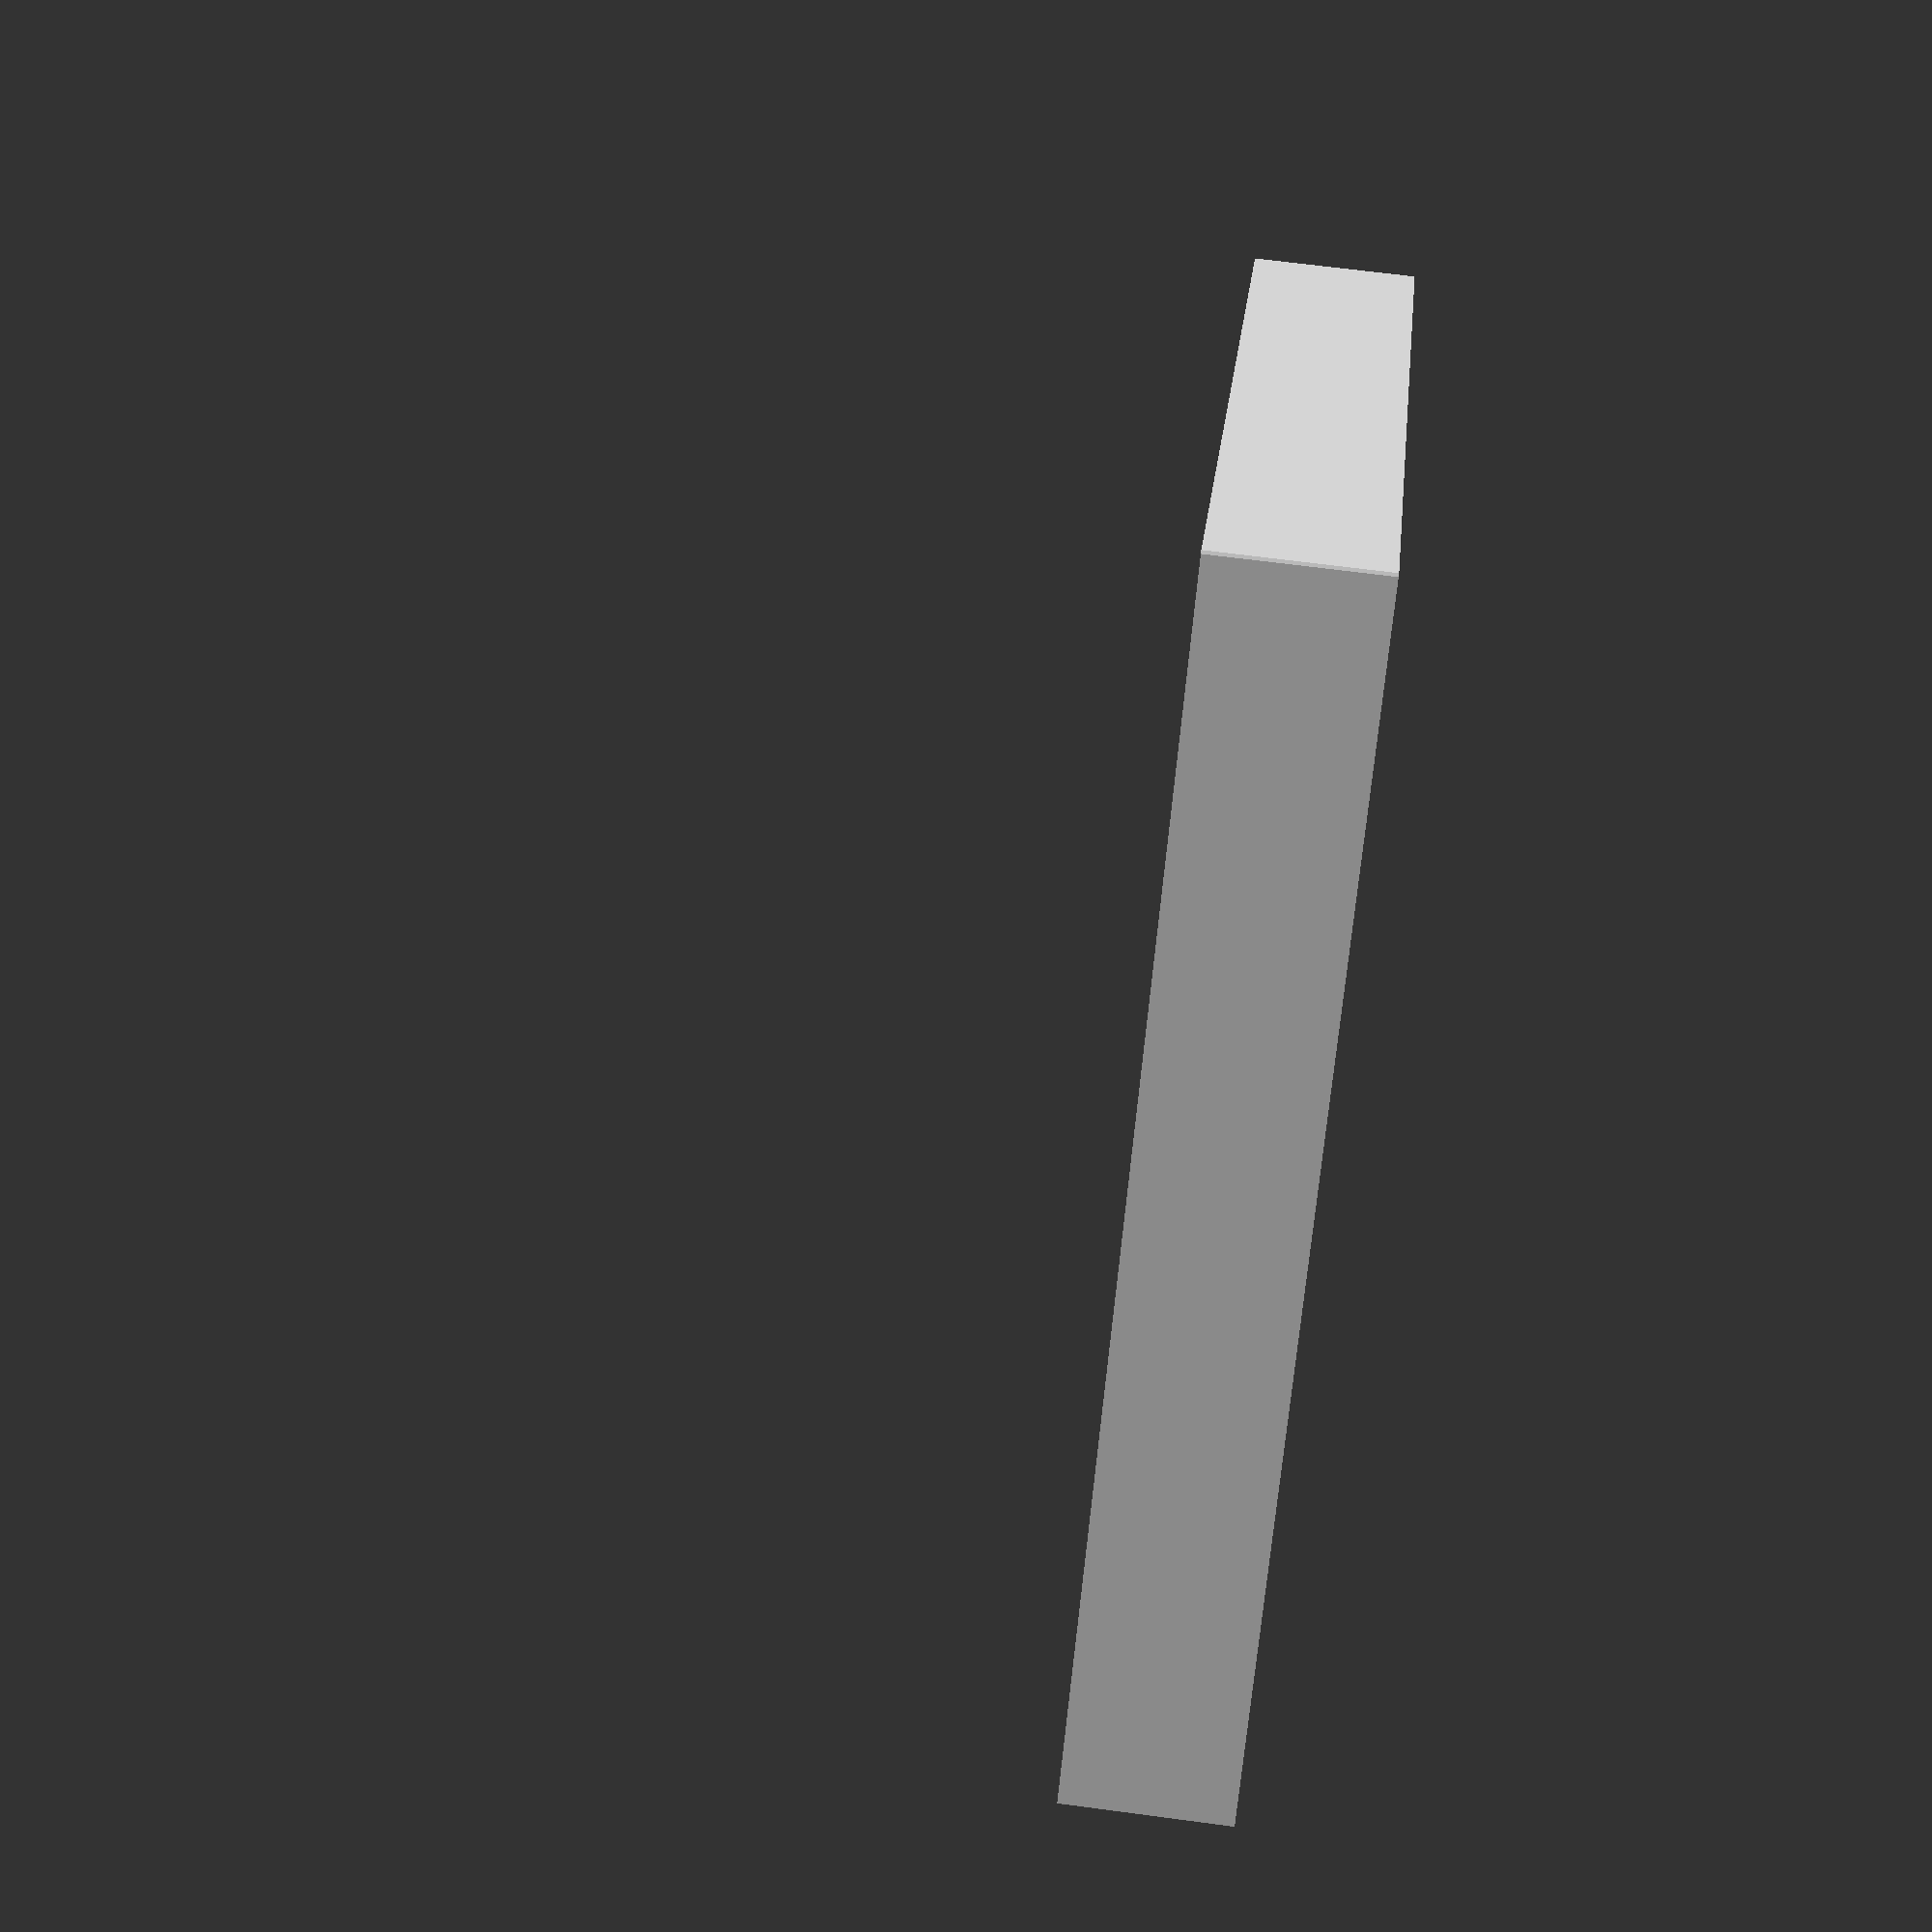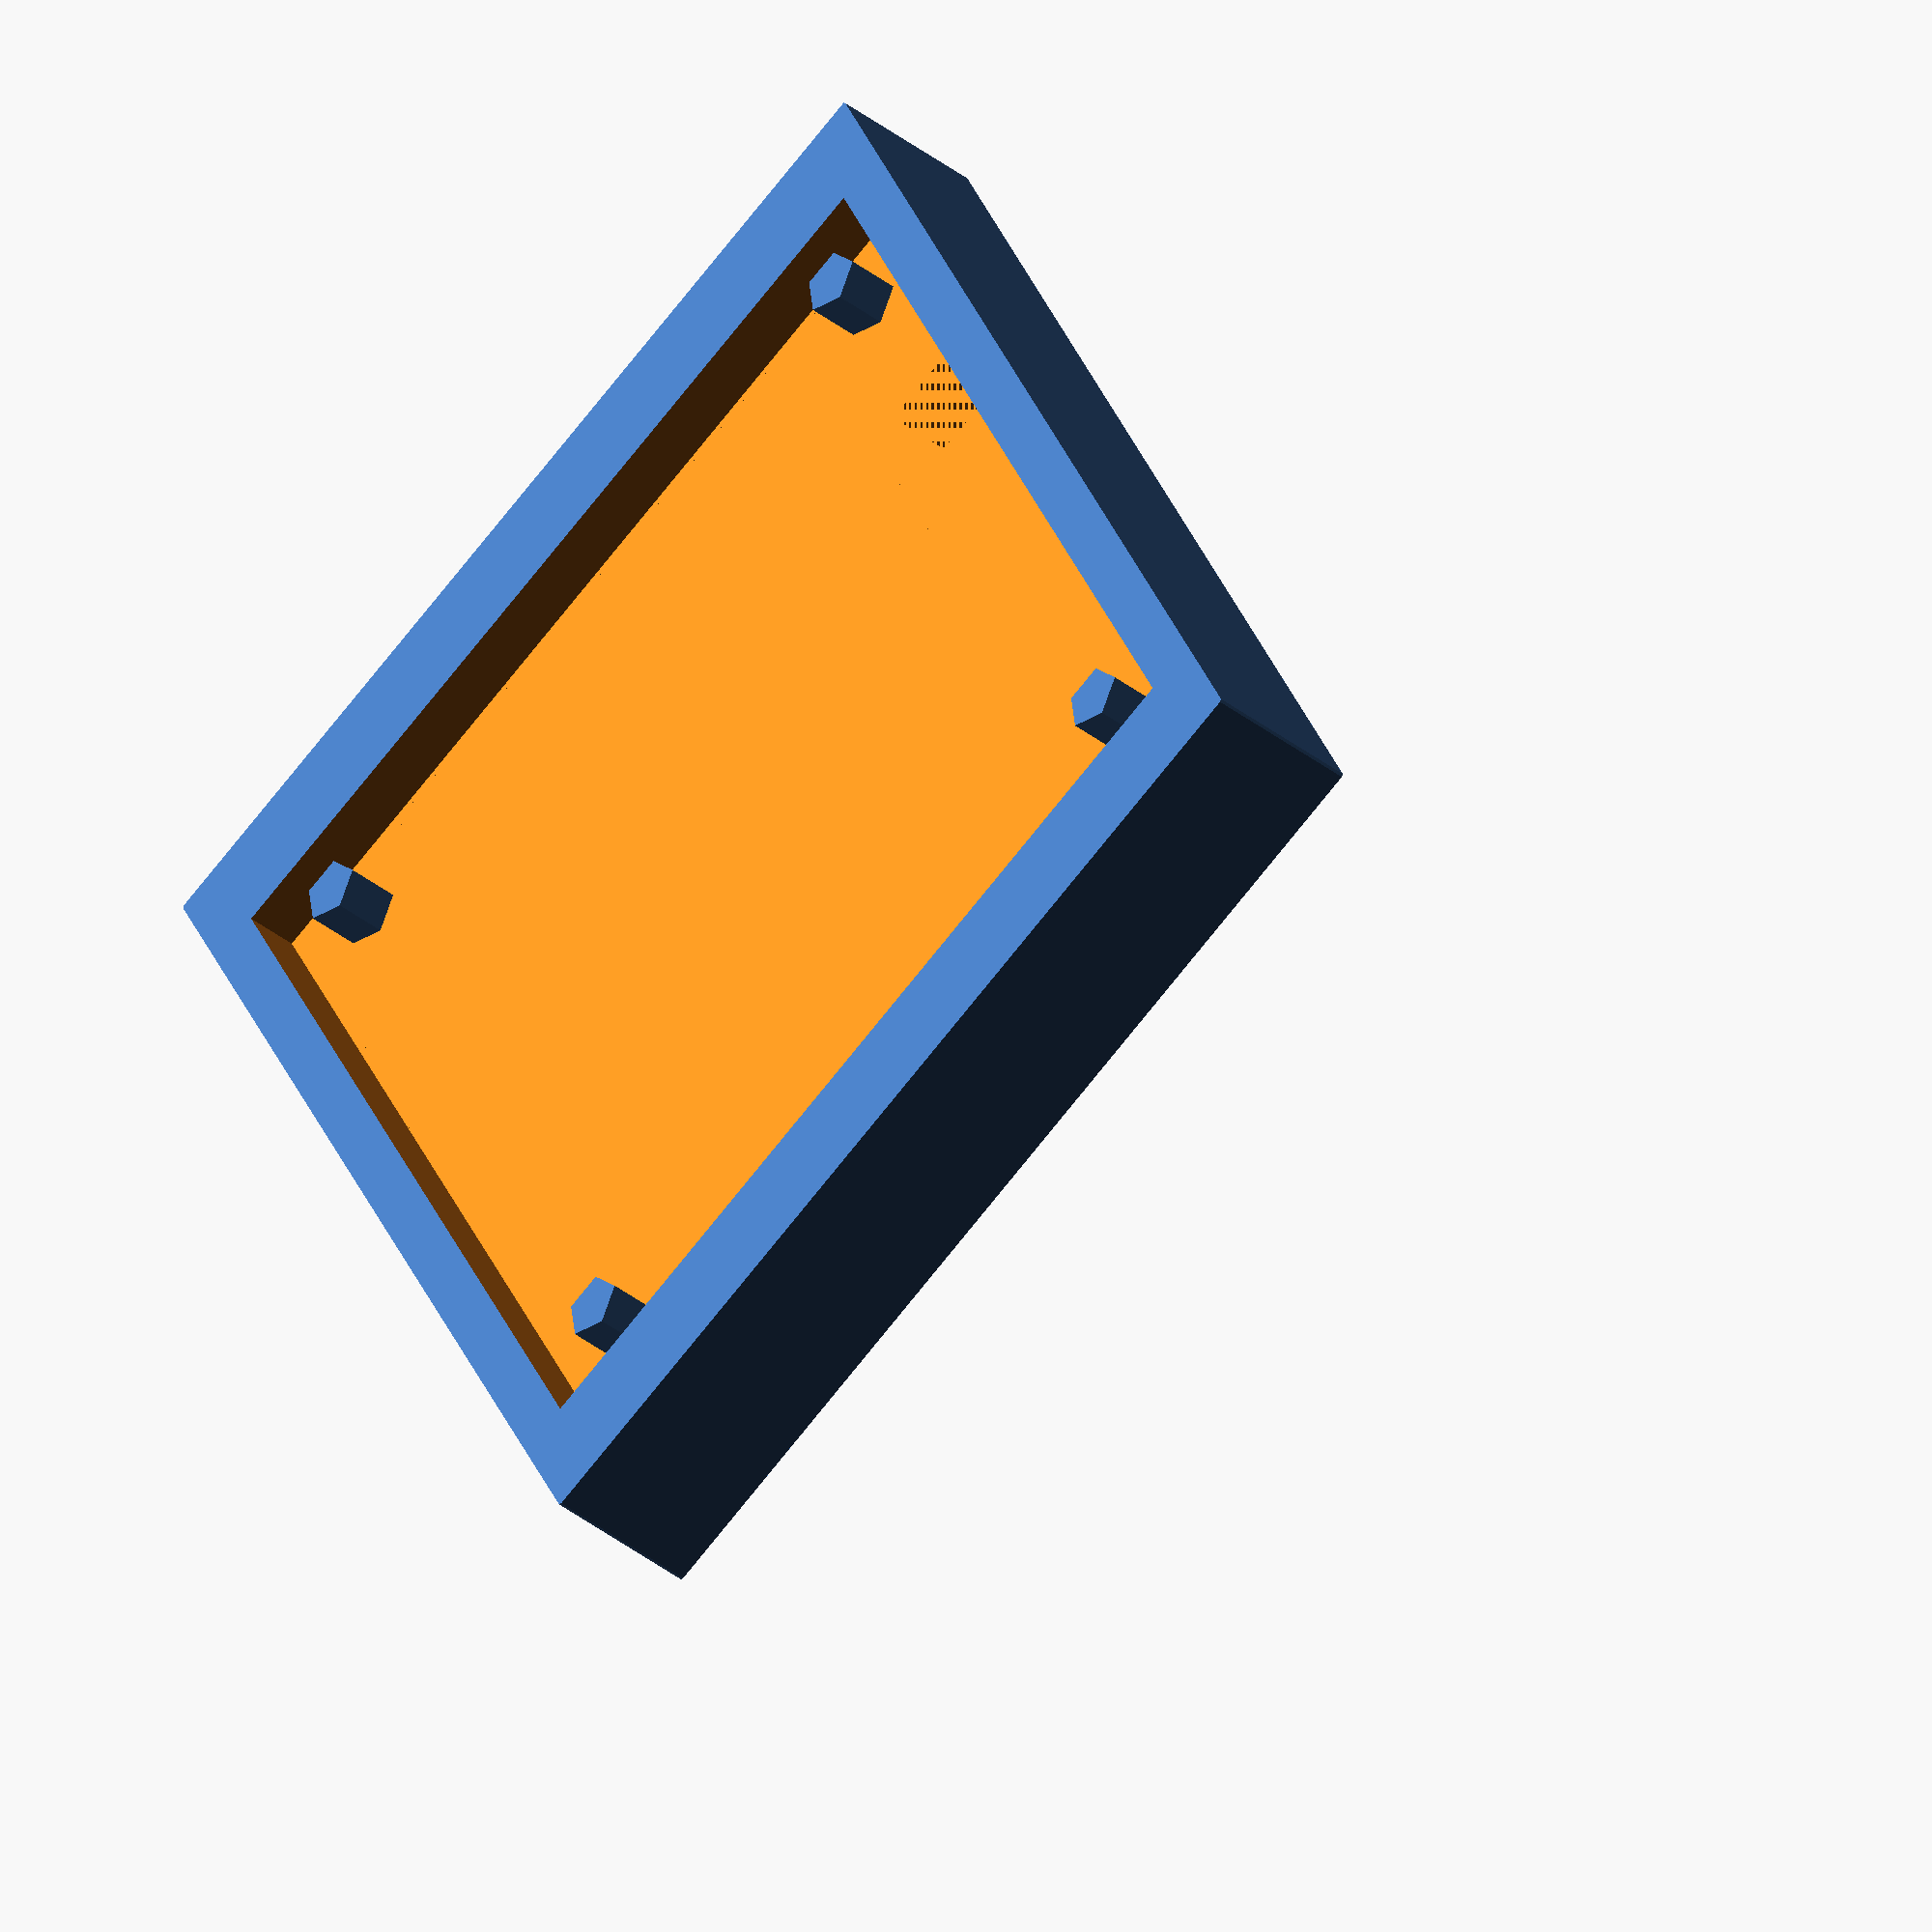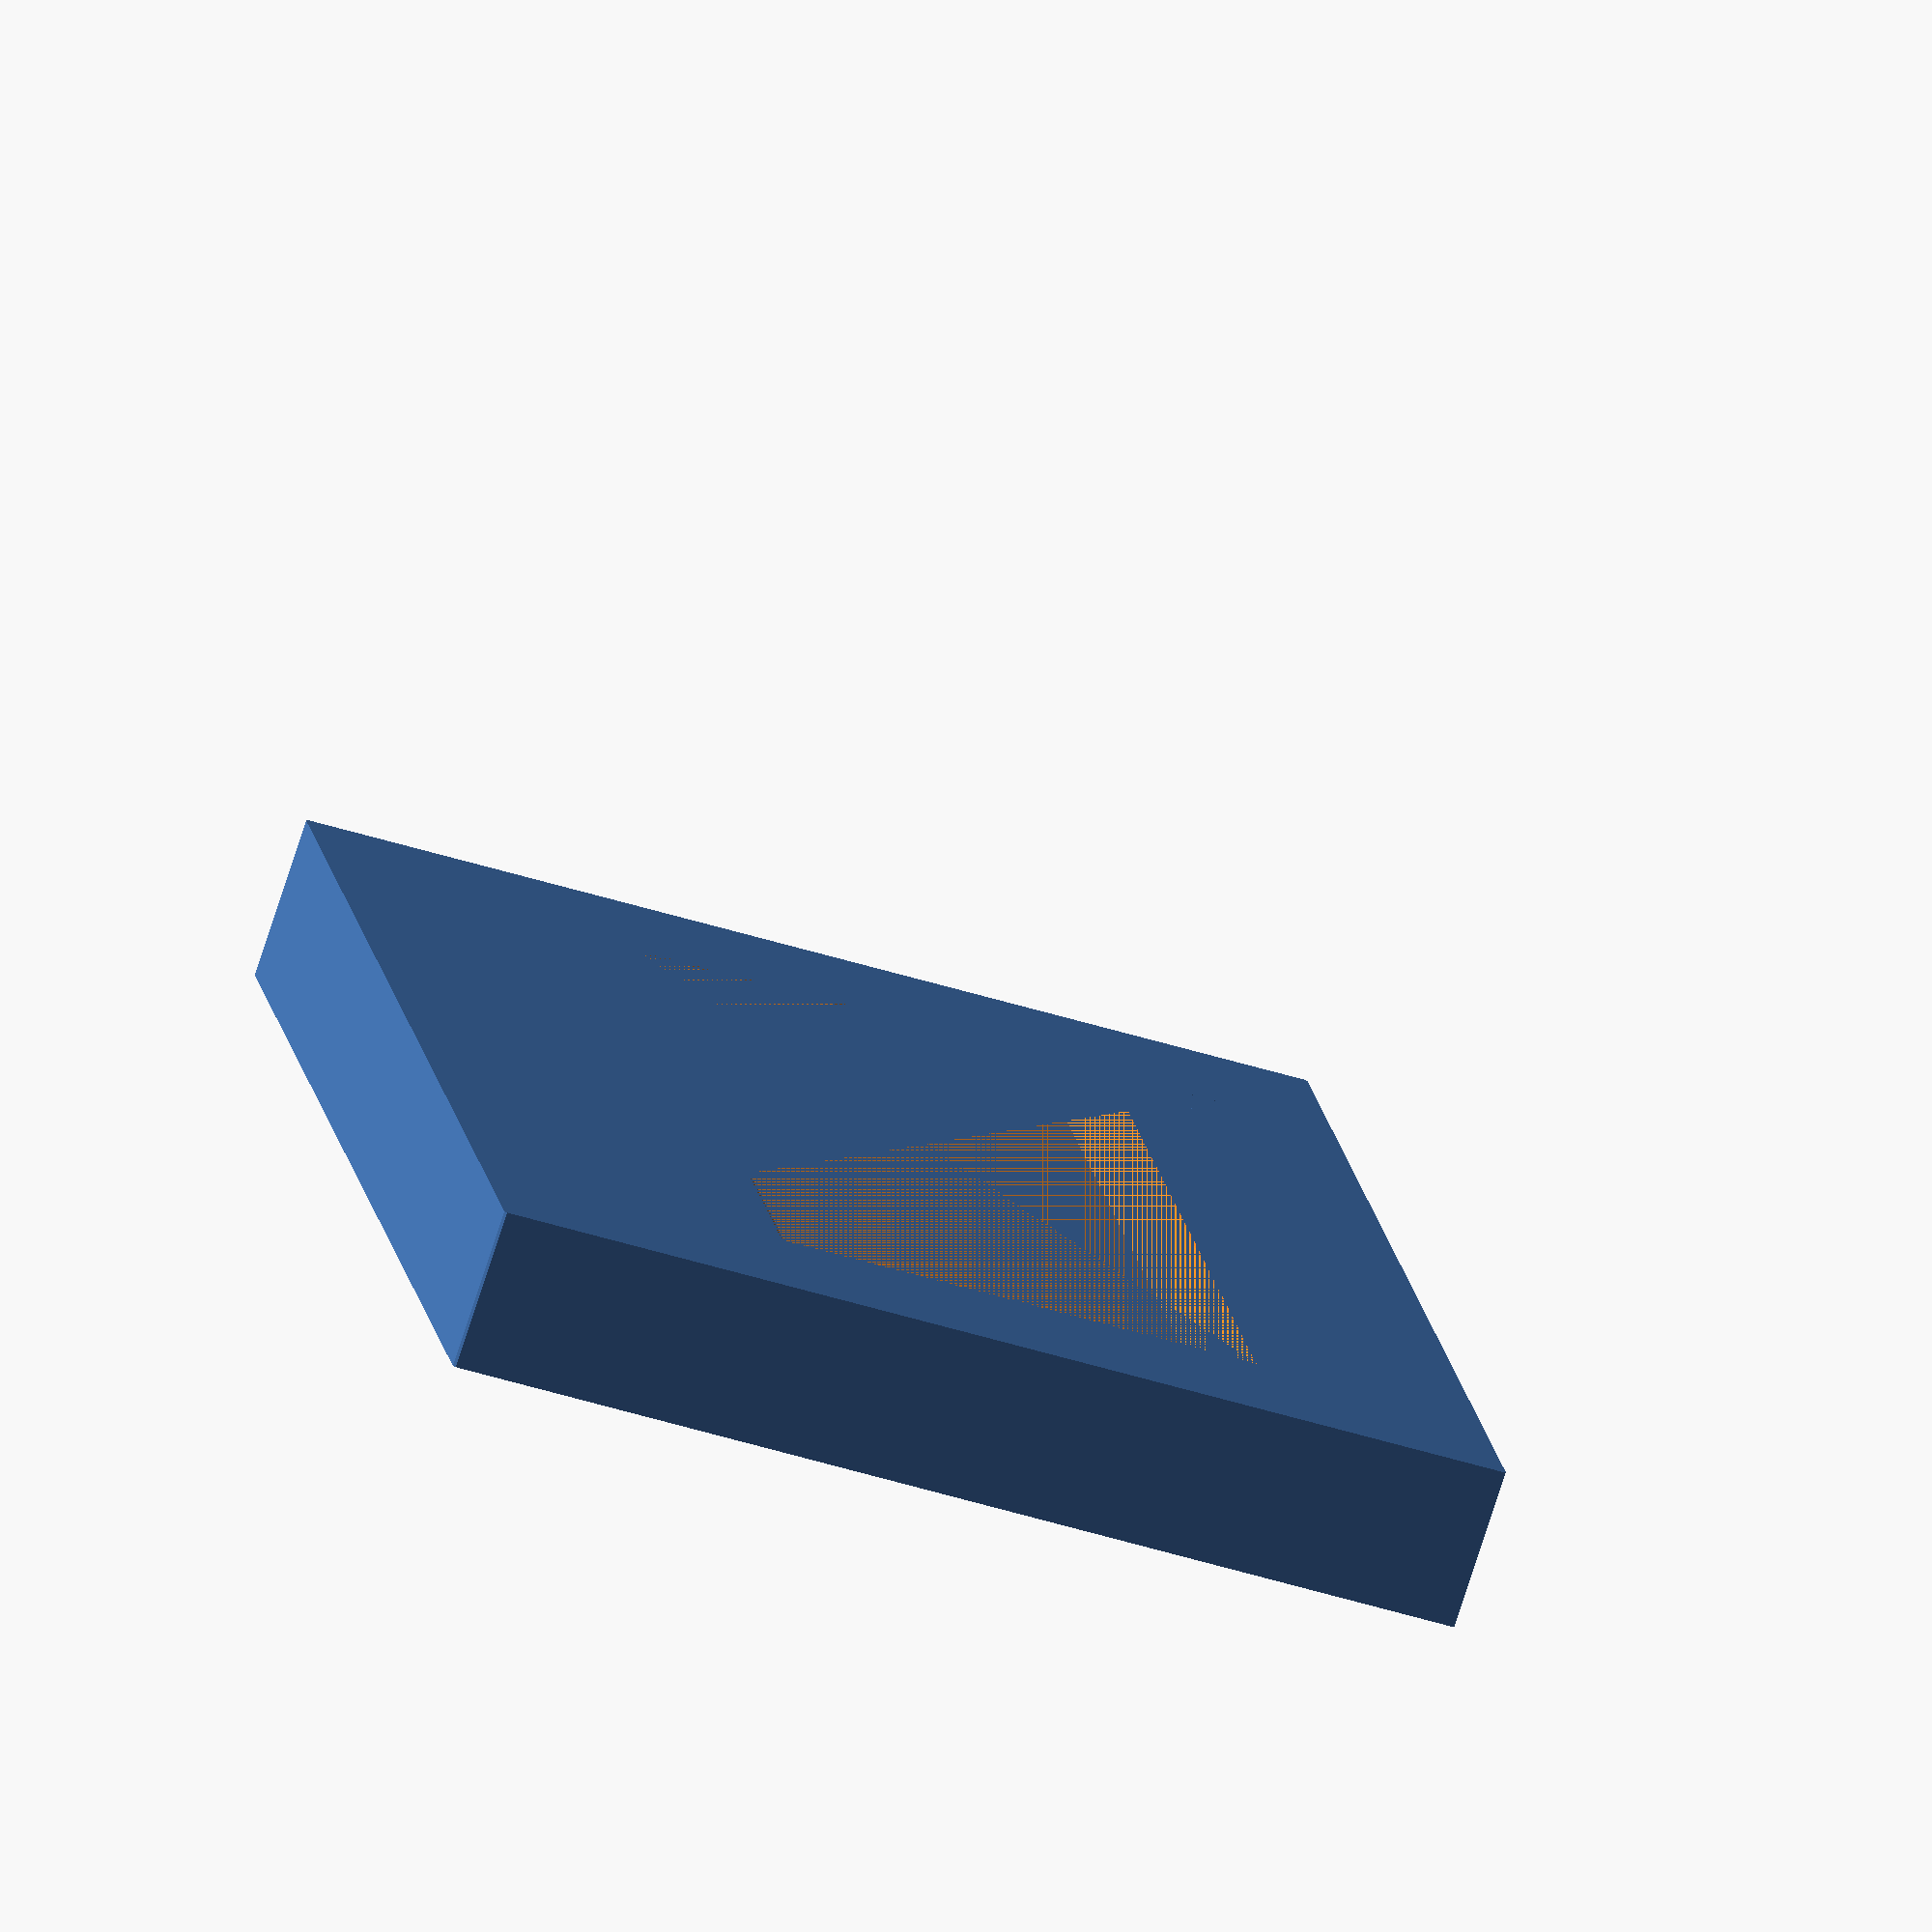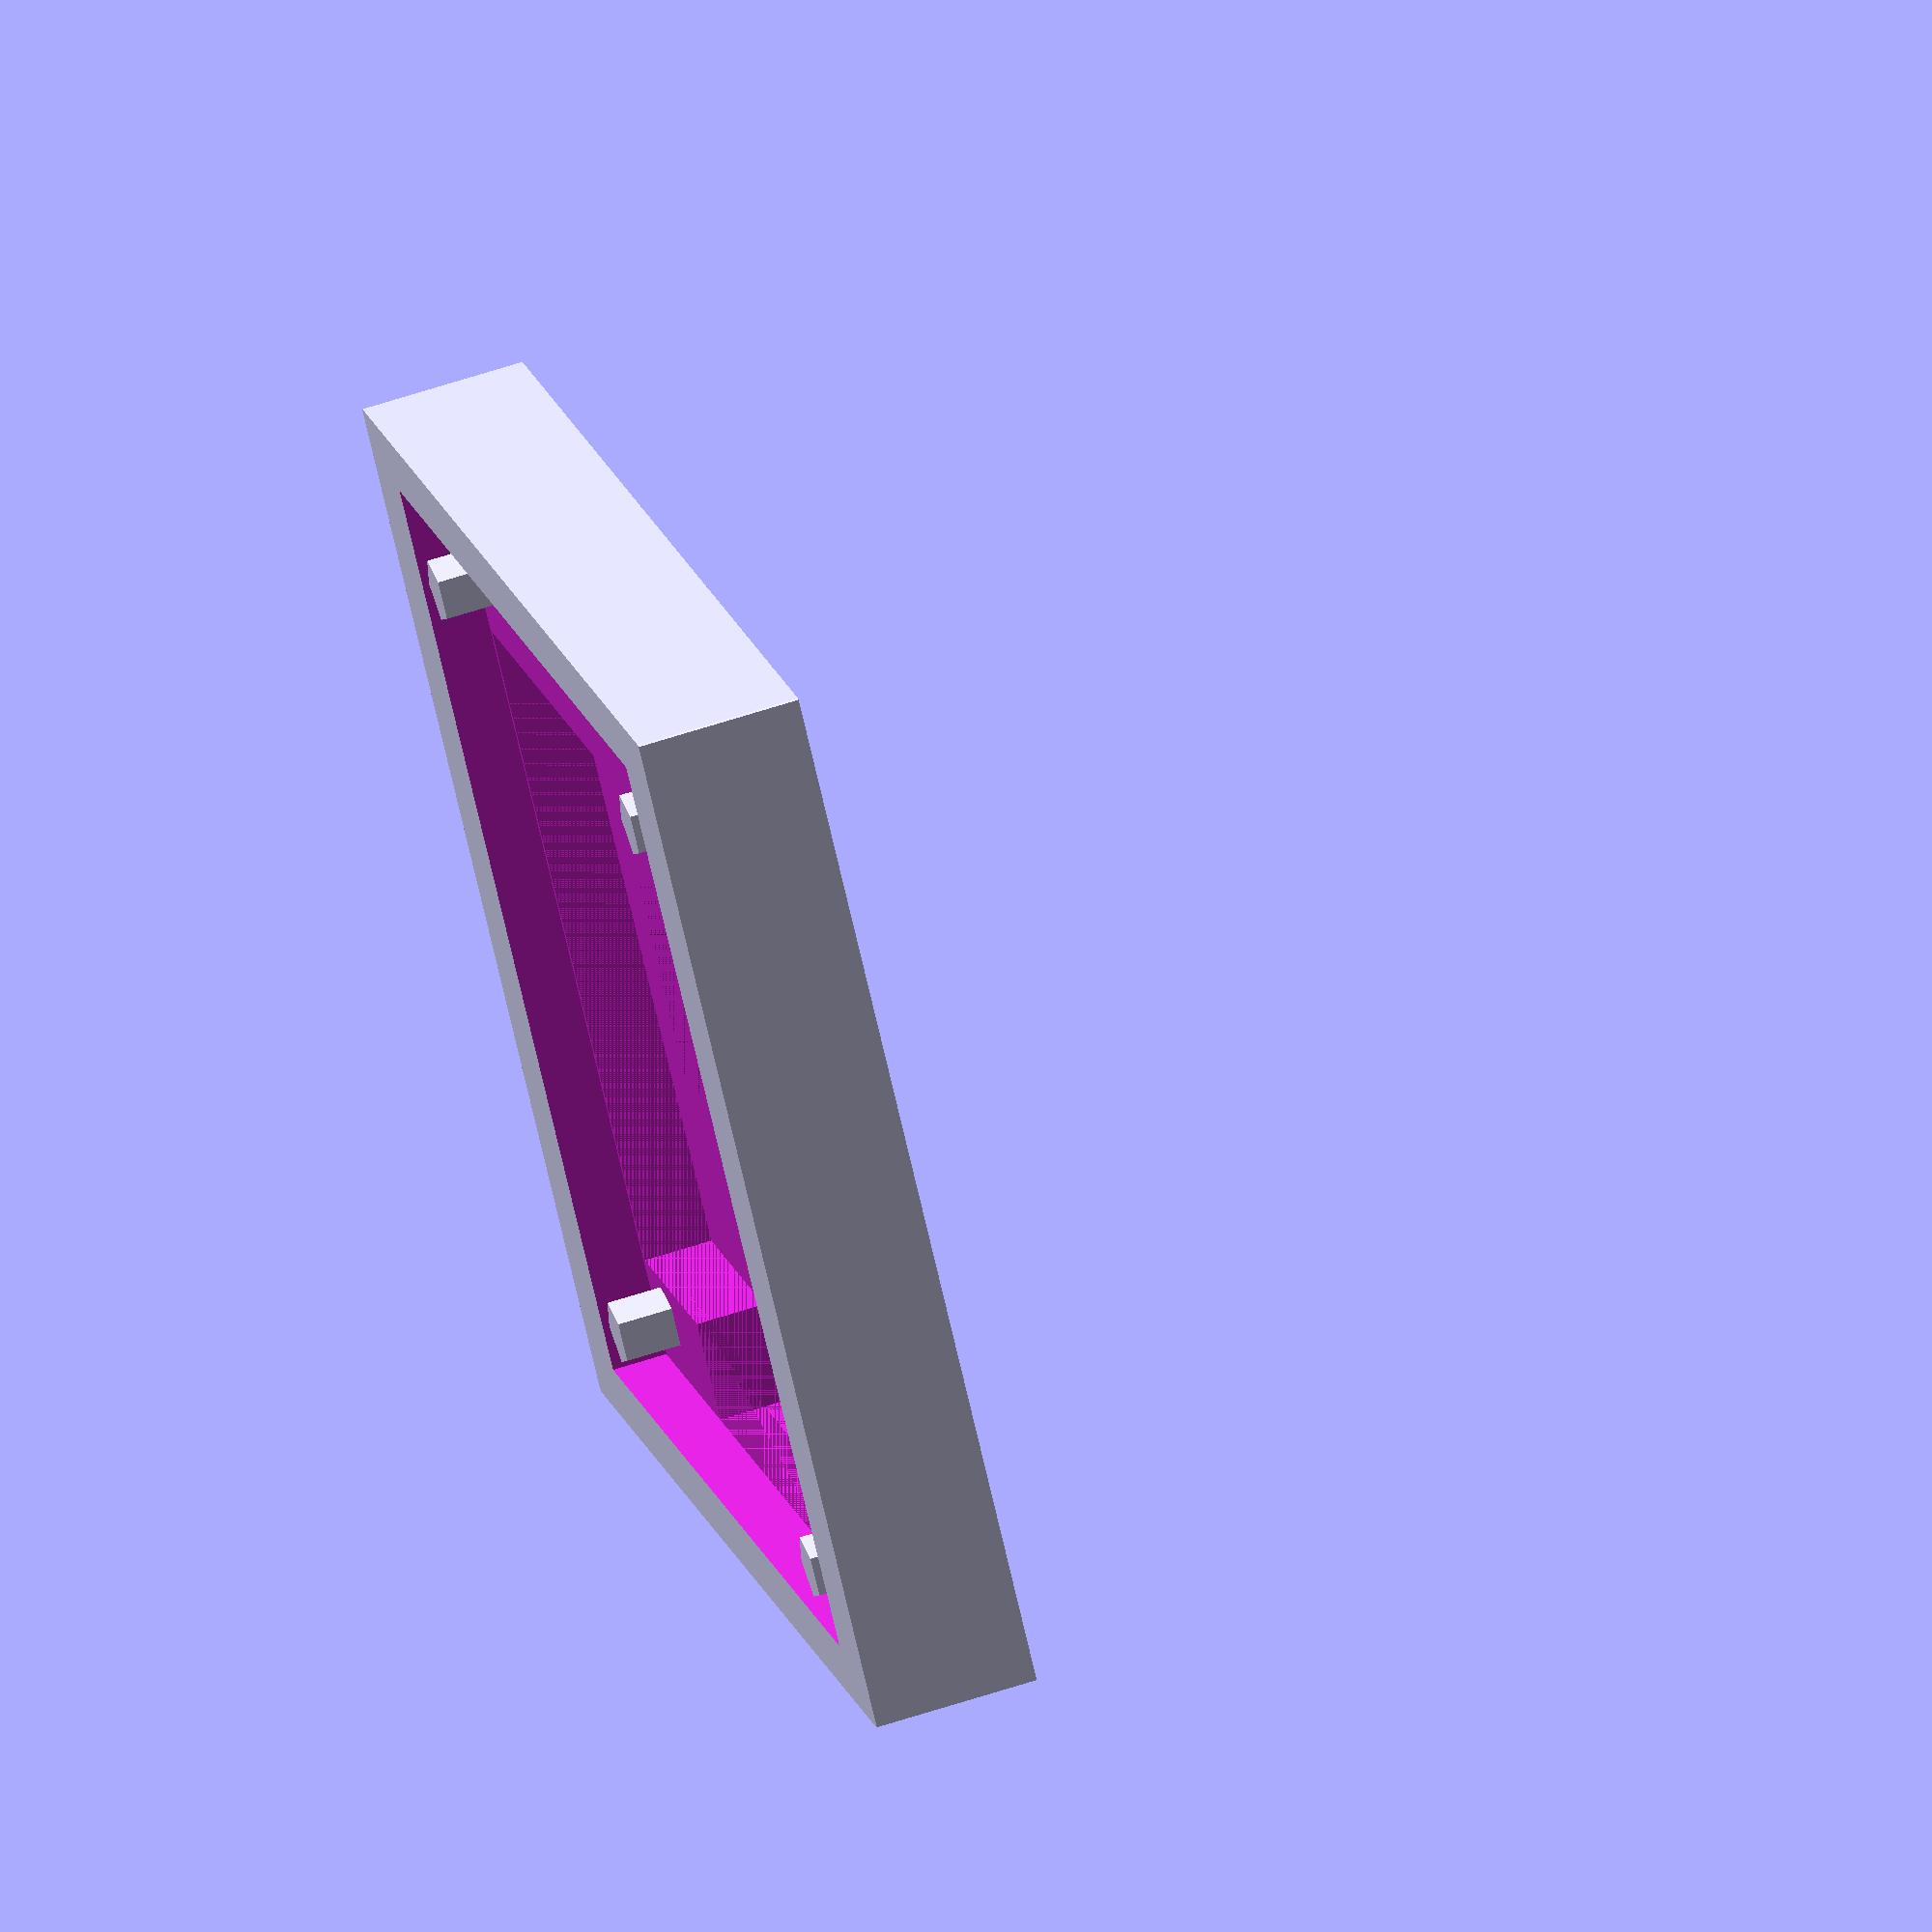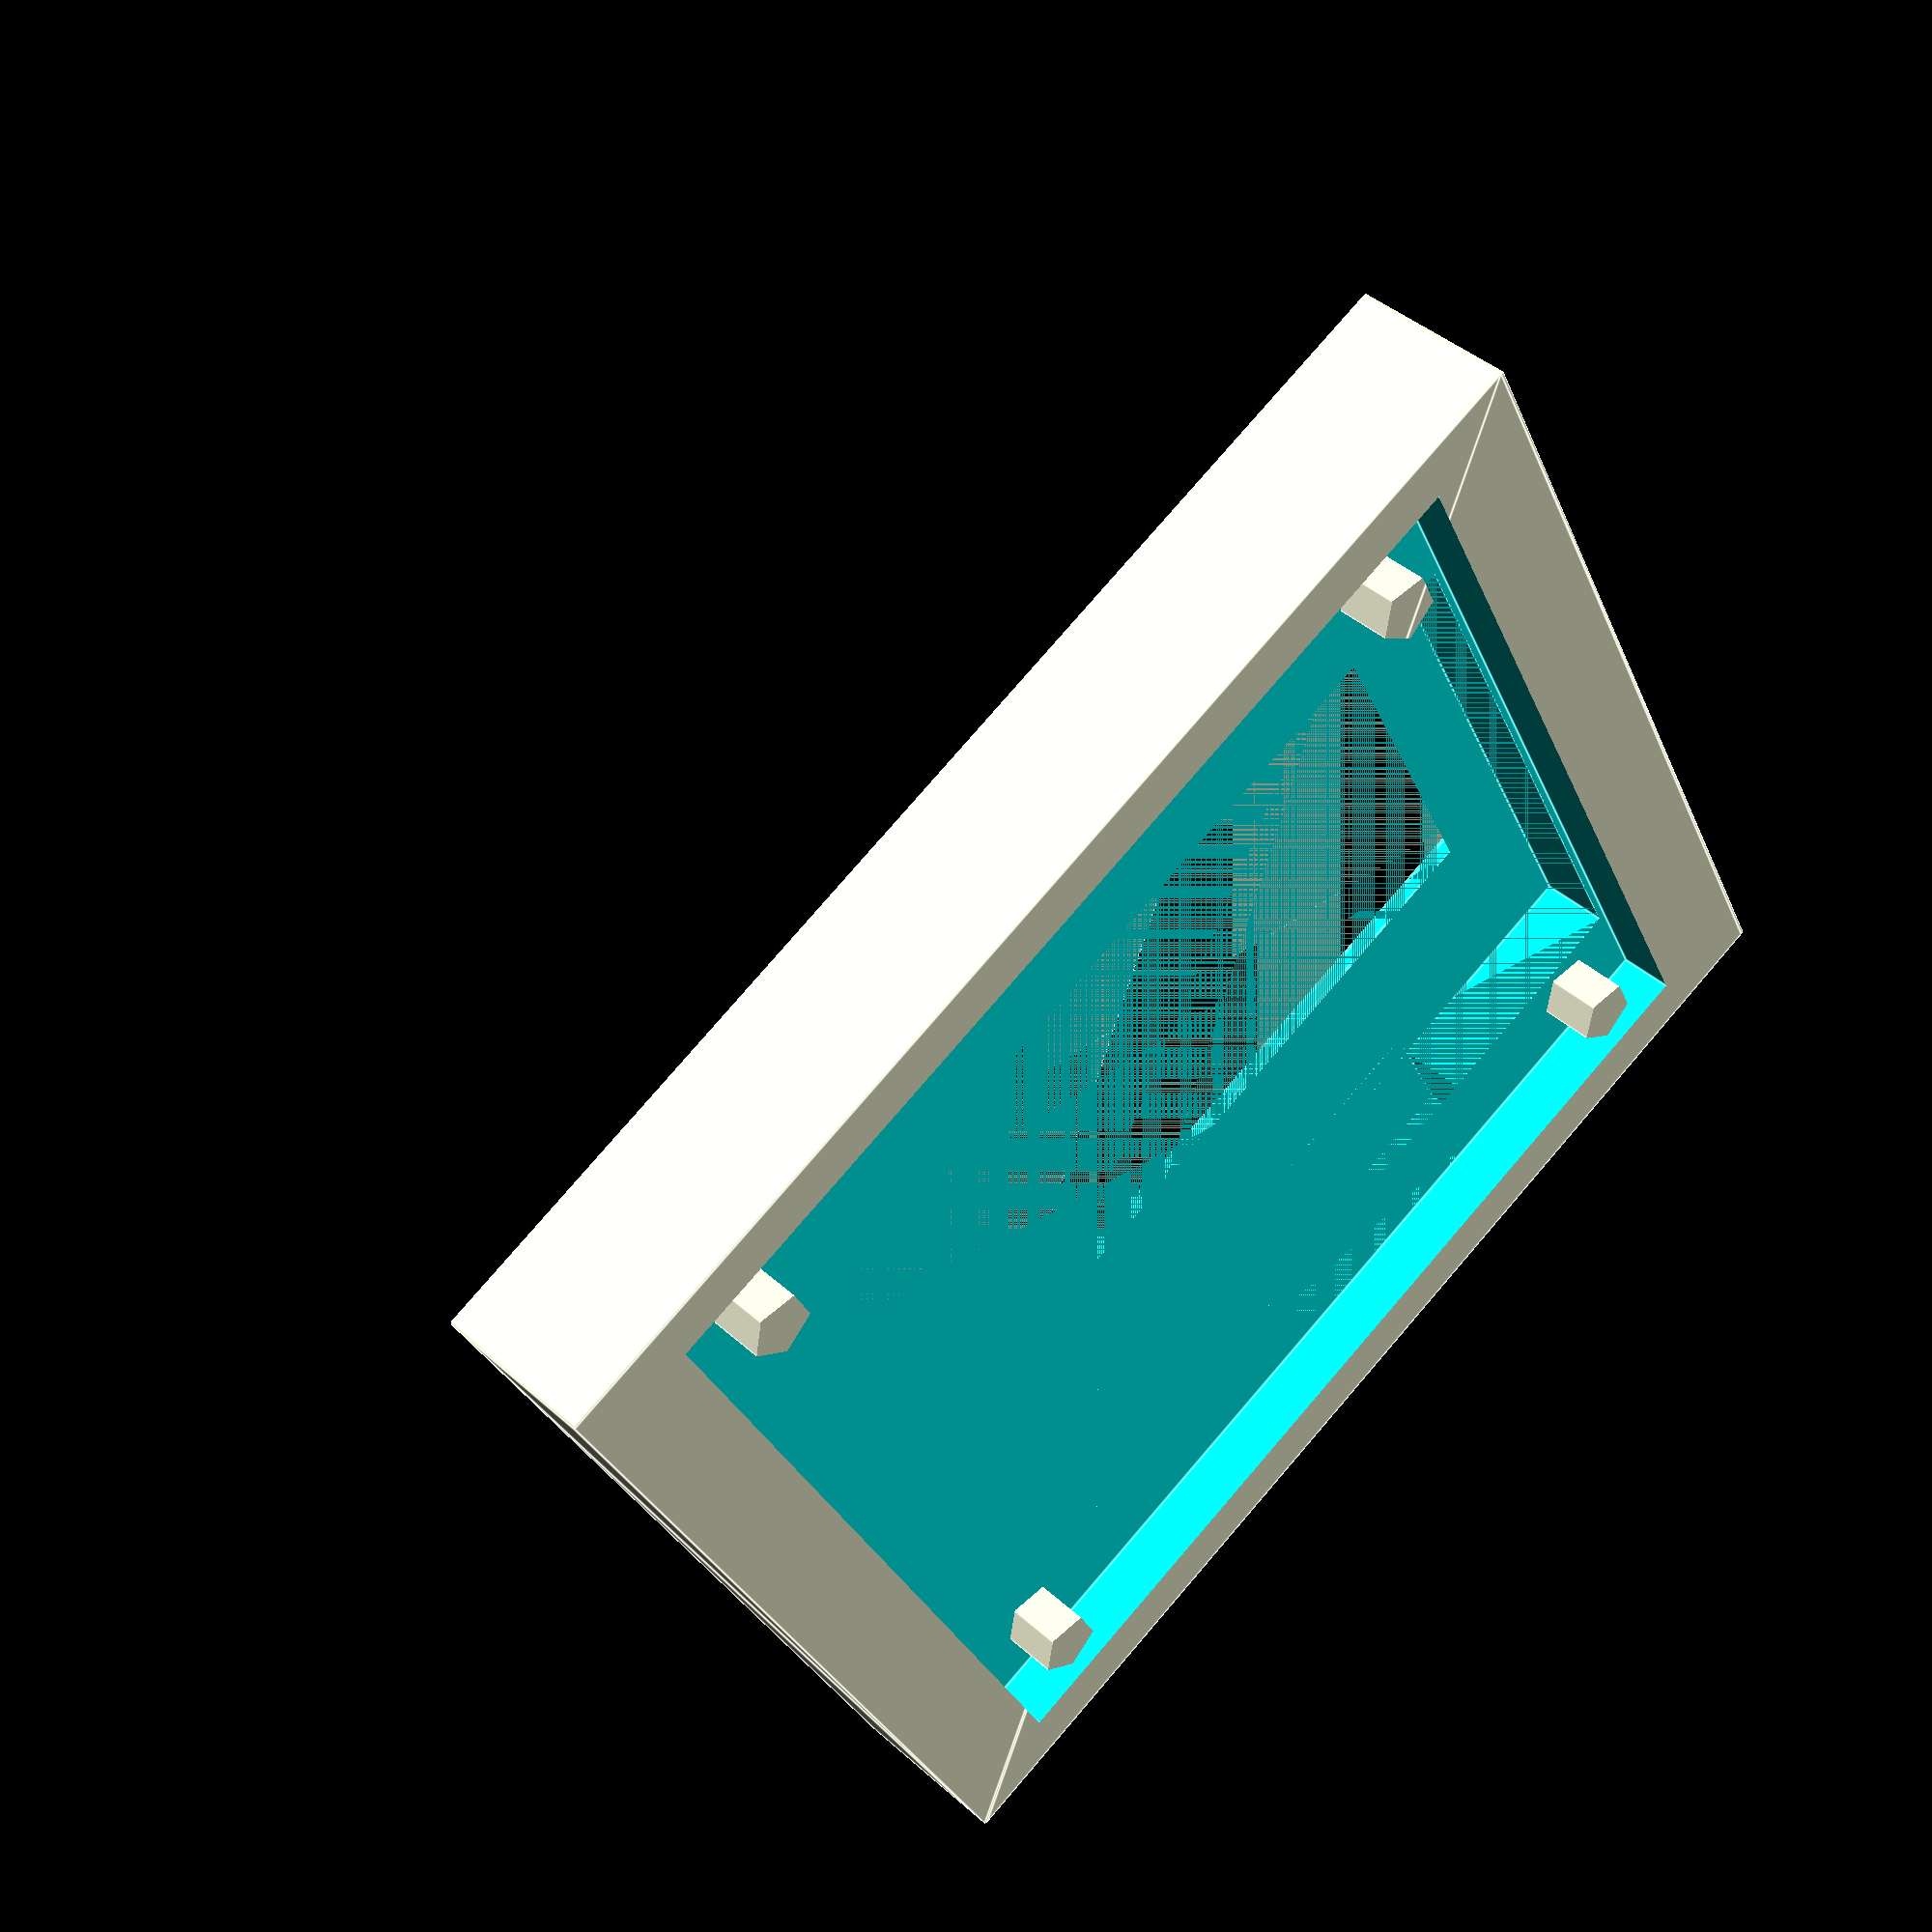
<openscad>
/*
 * OLED (SH1106) Holder
 * from: https://www.thingiverse.com/thing:4134190
 */

tollerance = .5;

//baseplate_width = 100;
//baseplate_height = 60;
baseplate_thickness = 4;
baseplate_oled_plate_offset_x = 0;
baseplate_oled_plate_offset_y = 0;

// OLED PCB
oled_tollerance = 0.3;
oled_pcb_height = 33.7 + oled_tollerance; 
oled_pcb_width = 35.9 + oled_tollerance; // 35.5 according to spec

oled_pcb_hole_dia = 2.1 + oled_tollerance;

oled_pcb_hole_dist_x = 30.7; // 30.4 spec
oled_pcb_hole_dist_y = 28.7; // 28.5
oled_pcb_hole_offset_bottom = 2 + (oled_tollerance / 2); // bottom is different somehow
//oled_pcb_hole_offset_left = 3 + (oled_tollerance/2);

oled_pcb_hole_offset_left = (oled_pcb_width - oled_pcb_hole_dist_x) / 2; // 3 + (oled_tollerance/2); <-- new

// Display area
oled_display_height = 24 + oled_tollerance; // 23 accordong to spec
oled_display_width = 35.4 + oled_tollerance;
oled_display_thick = 2.2 + oled_tollerance;
oled_display_offset_bottom = (oled_pcb_height - oled_display_height) - 6; // 5.25 according to spec
// Active area
oled_display_active_width = 29.42 + oled_tollerance;
oled_display_active_height = 14.7 + oled_tollerance;
oled_display_active_offset_bottom = oled_pcb_height - 8 - oled_display_active_height; // 7.35 to original spec
oled_chamfer = 3;

// OLED PLate
oled_plate_edge_width = 4;
oled_plate_edge_height = 2;
oled_plate_height = oled_pcb_height + oled_plate_edge_height * 2;
oled_plate_width = oled_pcb_width + oled_plate_edge_width * 2;
oled_plate_depth = 6;
oled_plate_knob_dia = 24;
oled_plate_rotary_dia = 8;

pcb_holder_walls = 1.5;

oled_pcb_thick = oled_plate_depth; //10 + oled_tollerance; // 10 for cleant cutour
oled_cutout_total_height = oled_pcb_thick + oled_display_thick + pcb_holder_walls;

extra = 0.00001;

module oled_plate(plate_cutout = false) {
    if (plate_cutout == false) {
        difference() {
            hull() {
                roundedcube(oled_plate_width,oled_plate_height,oled_plate_depth, 0.1);
            }
        // !!! oled_cutout() is the important function
        translate([oled_plate_edge_width,oled_plate_edge_height,(oled_plate_depth - oled_cutout_total_height + extra )]) oled_cutout();
        }
    } else {
    translate([10 + (oled_pcb_width / 2) - 10 ,31,-baseplate_thickness]) cube([20,5,baseplate_thickness]); // OLED connector
    }
}

module oled_cutout() {
    difference() {
        union(){
            cube([oled_pcb_width,oled_pcb_height,oled_pcb_thick]); // PCB
            translate([(oled_pcb_width - oled_display_width) / 2,oled_display_offset_bottom ,oled_pcb_thick]) cube([oled_display_width,oled_display_height,oled_display_thick]); // Display
            hull() { // Display visable area
                translate([(oled_pcb_width - oled_display_active_width) / 2, oled_display_active_offset_bottom,oled_pcb_thick + oled_display_thick]) cube([oled_display_active_width,oled_display_active_height,.1]); 
                translate([(((oled_pcb_width - oled_display_active_width) / 2) - (oled_chamfer / 2)) , oled_display_active_offset_bottom - (oled_chamfer / 2), oled_pcb_thick + oled_display_thick + pcb_holder_walls - 0.1]) cube([oled_display_active_width + oled_chamfer ,oled_display_active_height + oled_chamfer, .1]);
                
            }
            // Flat cable cutout
            translate([(oled_pcb_width - 19) / 2,0, oled_pcb_thick]) cube([19,(oled_pcb_height - oled_display_height) / 2,oled_display_thick]);
            // Connector cutout
            translate([(oled_pcb_width - 20) / 2,oled_pcb_height - 3,oled_pcb_thick]) cube([20,3, oled_display_thick + (pcb_holder_walls / 2) ]);
        }
        // Holes
        translate([oled_pcb_hole_offset_left,oled_pcb_hole_offset_bottom ,0]) cylinder(h = oled_pcb_height, d = oled_pcb_hole_dia, center = false); // bottom left
        translate([oled_pcb_hole_offset_left + oled_pcb_hole_dist_x,oled_pcb_hole_offset_bottom,0]) cylinder(h = oled_pcb_height, d = oled_pcb_hole_dia, center = false); // bottom right
              translate([oled_pcb_hole_offset_left + oled_pcb_hole_dist_x,oled_pcb_hole_offset_bottom + oled_pcb_hole_dist_y,0]) cylinder(h = oled_pcb_height, d = oled_pcb_hole_dia, center = false); // top left
        translate([oled_pcb_hole_offset_left,oled_pcb_hole_offset_bottom + oled_pcb_hole_dist_y,0]) cylinder(h = oled_pcb_height, d = oled_pcb_hole_dia, center = false); // top right            
    }   
    
}

module mounting_hole() {
    difference() {
        cylinder(d = 5, h = baseplate_thickness);
        cylinder(d = 3, h = baseplate_thickness);
    }
}

module roundedcube(xdim ,ydim ,zdim,rdim){
hull(){
translate([rdim,rdim,0])cylinder(h=zdim,r=rdim);
translate([xdim-rdim,rdim,0])cylinder(h=zdim,r=rdim);

translate([rdim,ydim-rdim,0])cylinder(h=zdim,r=rdim);
translate([xdim-rdim,ydim-rdim,0])cylinder(h=zdim,r=rdim);
}
}

// Draw the oled plate
translate([baseplate_oled_plate_offset_x,baseplate_oled_plate_offset_y,0]) oled_plate(plate_cutout = false);

</openscad>
<views>
elev=115.0 azim=226.9 roll=82.3 proj=p view=wireframe
elev=40.1 azim=116.1 roll=226.3 proj=o view=wireframe
elev=254.3 azim=260.3 roll=197.8 proj=o view=wireframe
elev=117.2 azim=225.1 roll=288.4 proj=o view=wireframe
elev=138.3 azim=206.9 roll=42.9 proj=p view=edges
</views>
